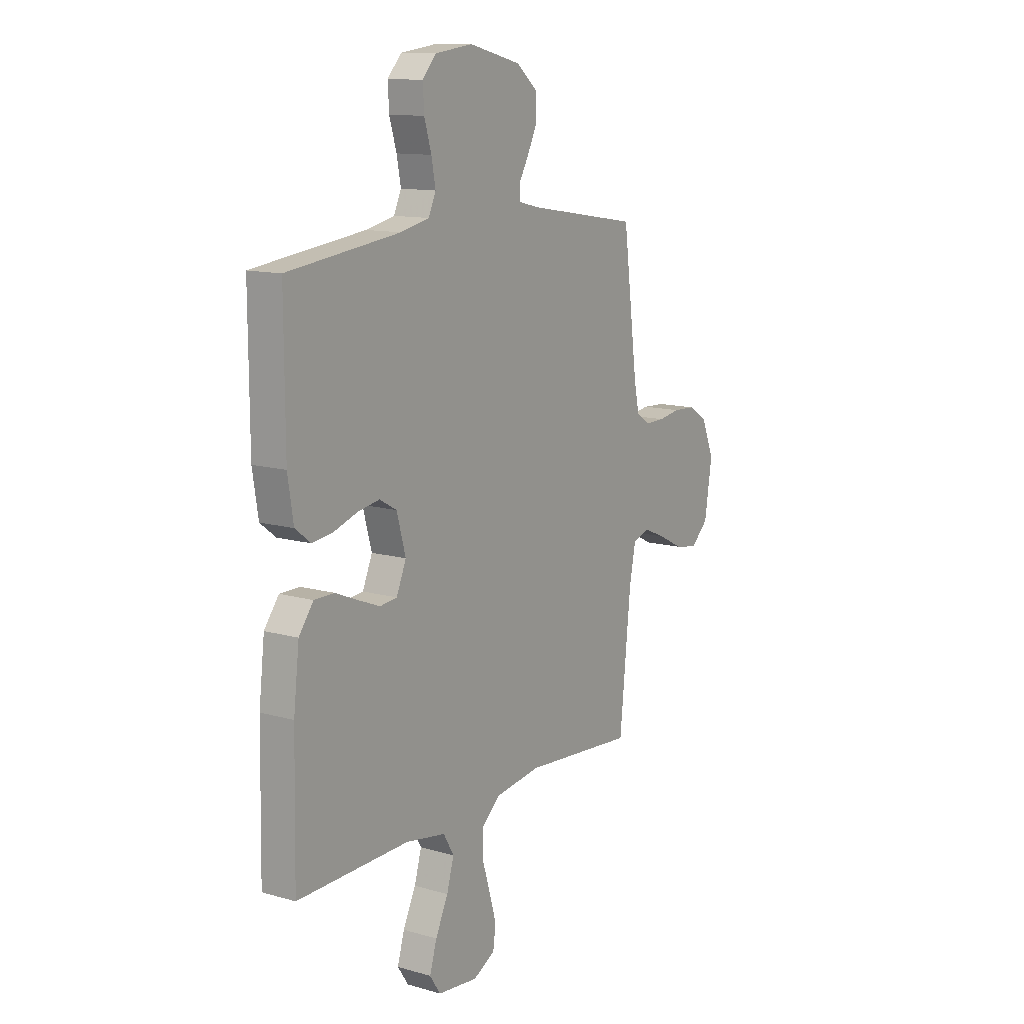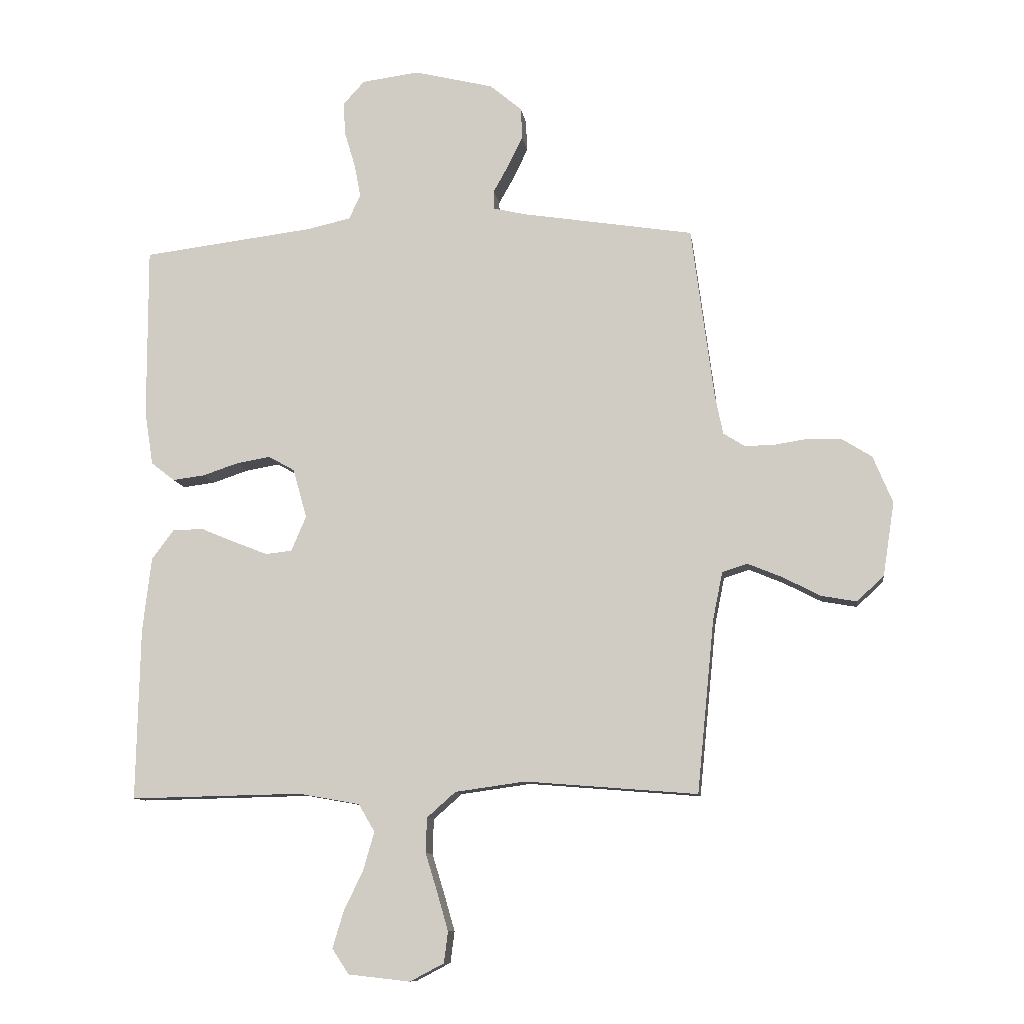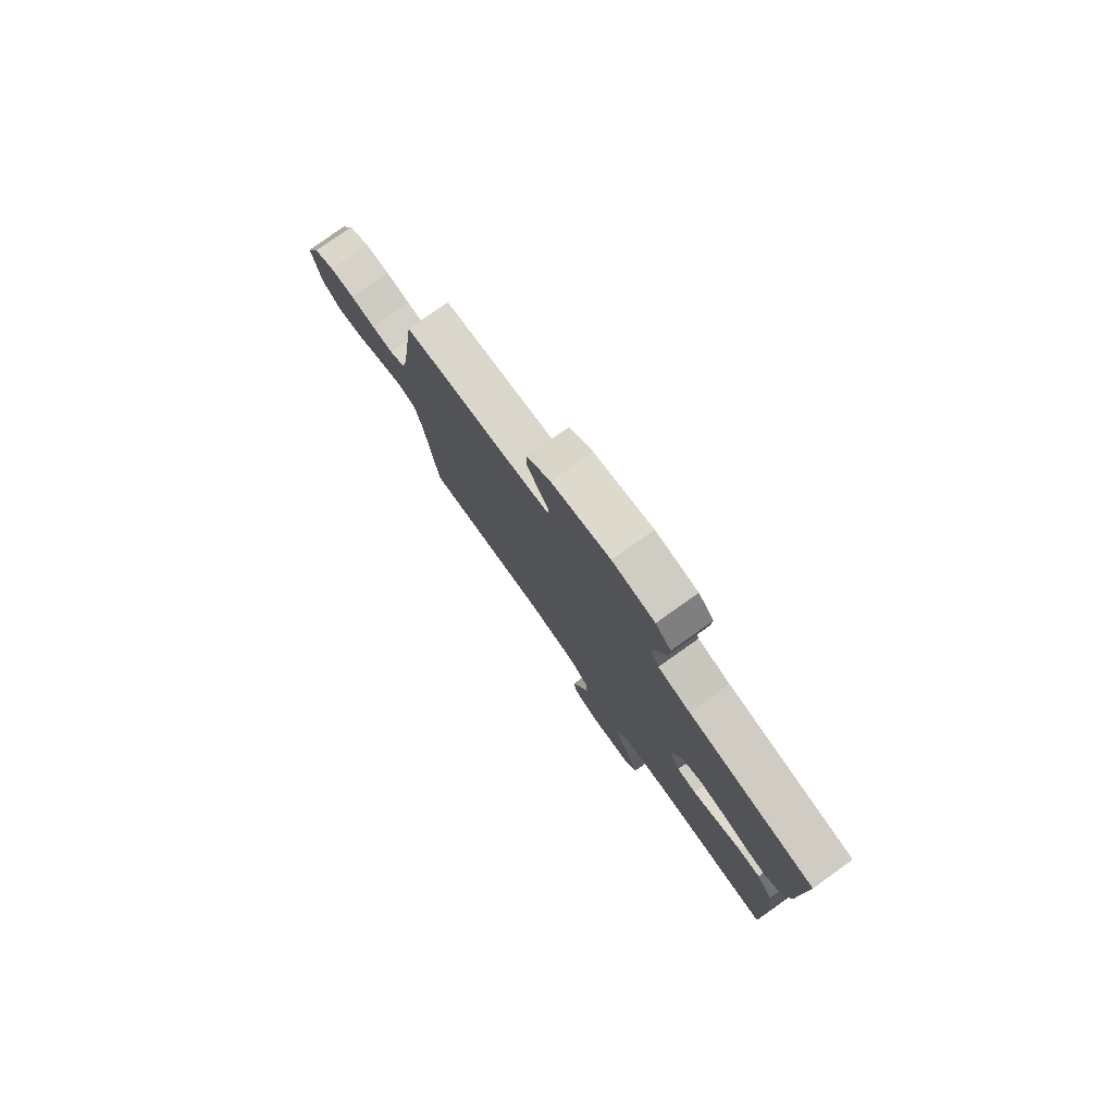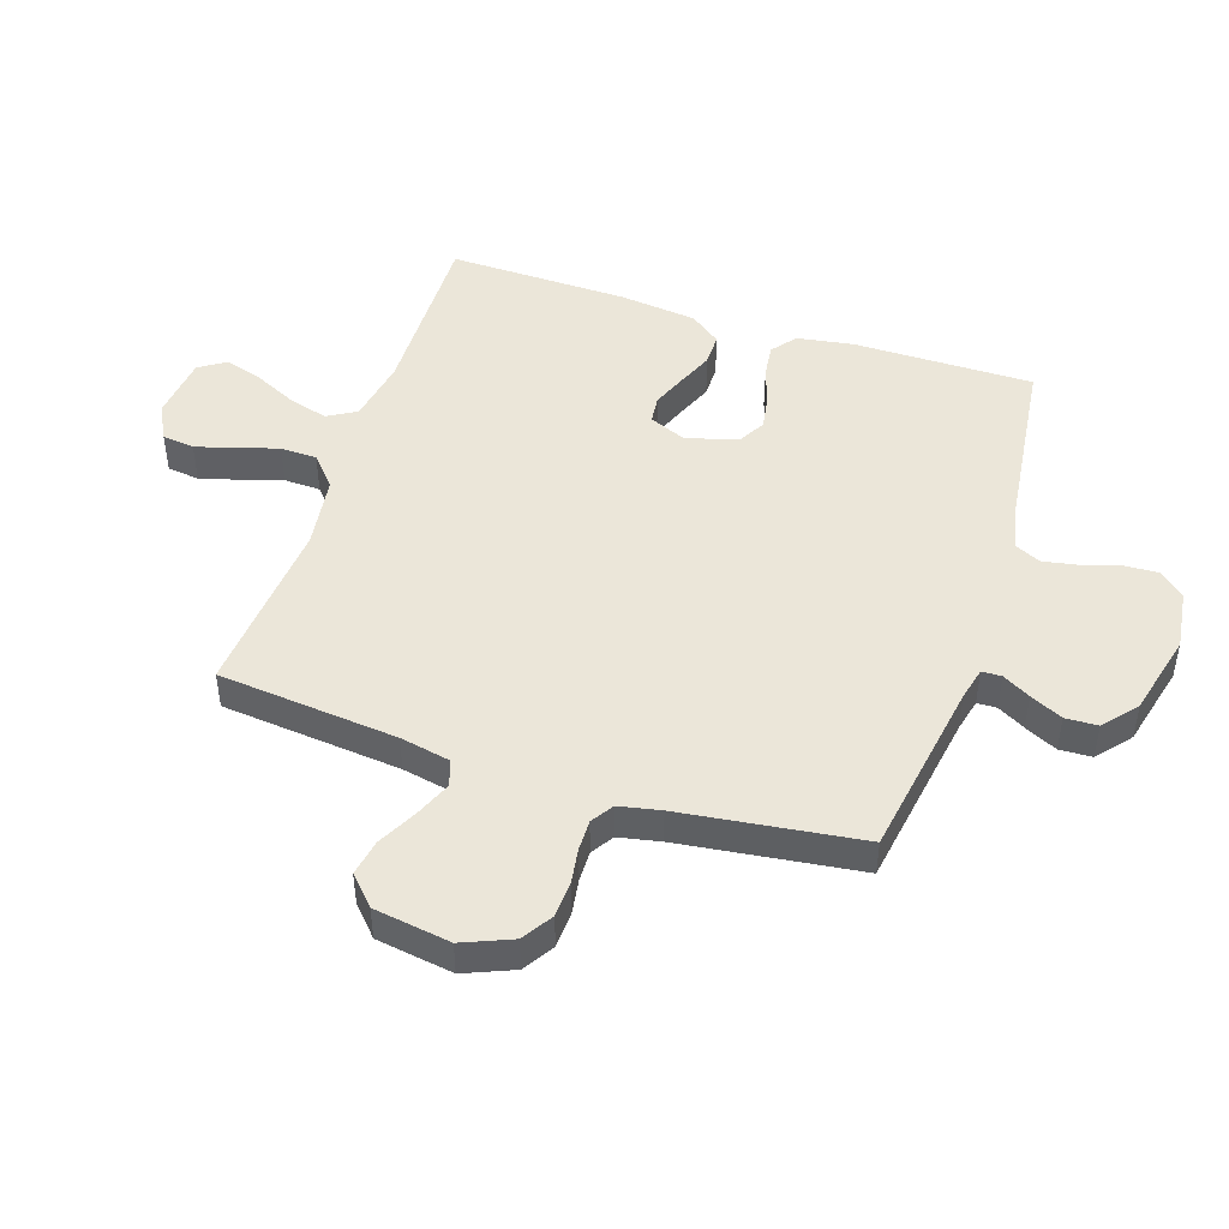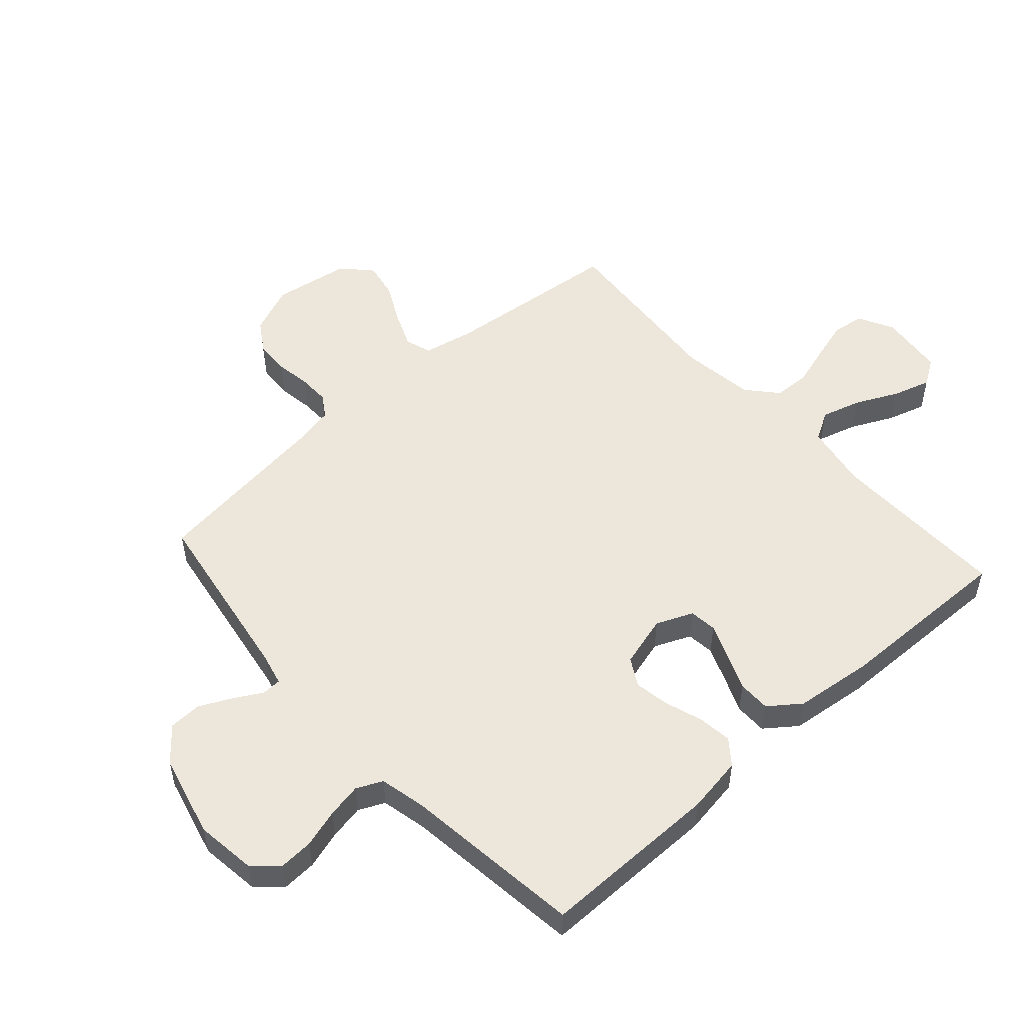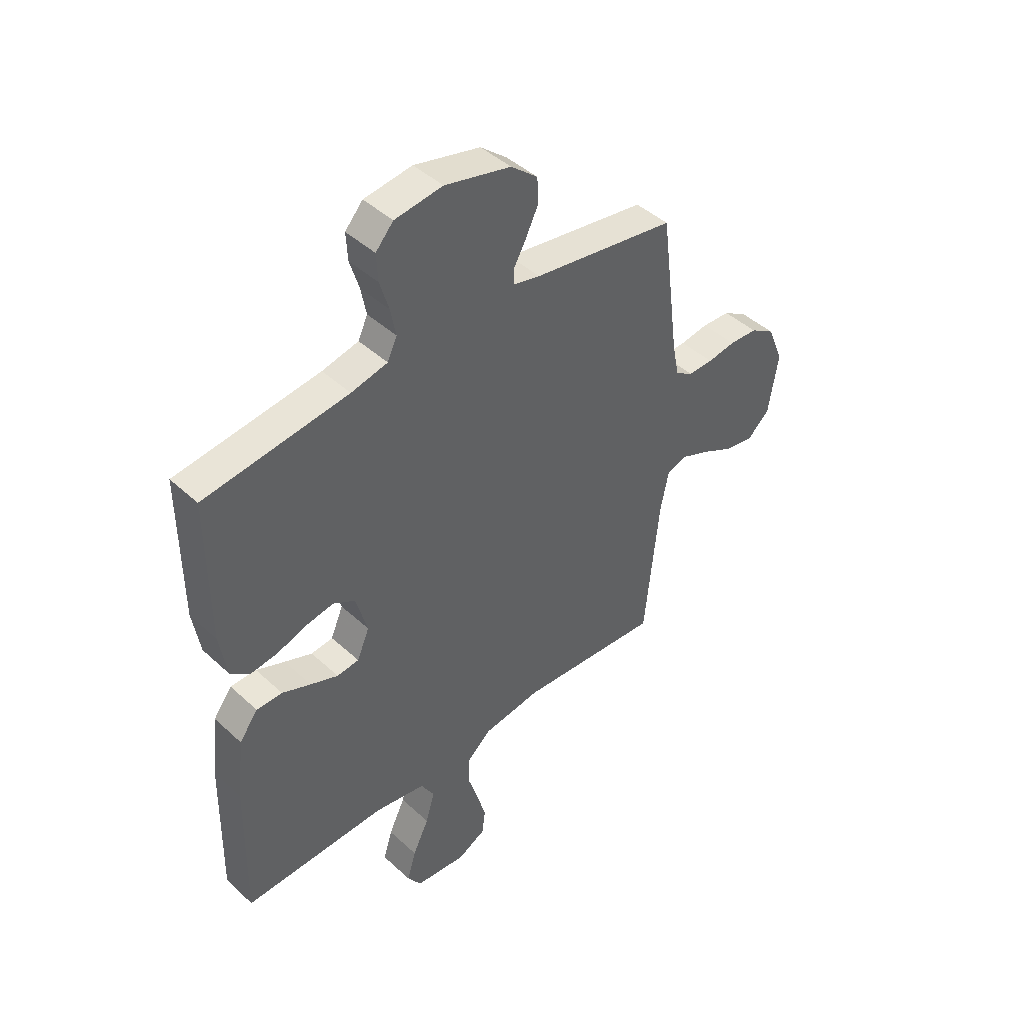
<metadata>
{"format":"obj","ext":"obj","renderer":"f3d","projection":"perspective","resolution":1024,"background":"white","views":[{"elev":12.5,"azim":123.7,"up":"+Z"},{"elev":-10.2,"azim":-172.1,"up":"+Z"},{"elev":79.2,"azim":54.7,"up":"+Z"},{"elev":46.8,"azim":-71.8,"up":"+Y"},{"elev":52.2,"azim":48.2,"up":"+Y"},{"elev":44.4,"azim":136.9,"up":"+Z"}]}
</metadata>
<code>
v 0.5 0.07 0.5
v 0.499 0.07 0.2
v 0.484 0.07 0.106
v 0.443 0.07 0.074
v 0.387 0.07 0.081
v 0.324 0.07 0.102
v 0.266 0.07 0.112
v 0.22 0.07 0.086
v 0.196 0.07 0
v 0.222 0.07 -0.061
v 0.268 0.07 -0.066
v 0.326 0.07 -0.043
v 0.386 0.07 -0.018
v 0.44 0.07 -0.018
v 0.479 0.07 -0.07
v 0.494 0.07 -0.2
v 0.5 0.07 -0.5
v 0.2 0.07 -0.494
v 0.093 0.07 -0.513
v 0.065 0.07 -0.561
v 0.084 0.07 -0.627
v 0.118 0.07 -0.698
v 0.137 0.07 -0.761
v 0.108 0.07 -0.805
v 0 0.07 -0.817
v -0.059 0.07 -0.786
v -0.066 0.07 -0.732
v -0.047 0.07 -0.666
v -0.026 0.07 -0.598
v -0.028 0.07 -0.537
v -0.078 0.07 -0.493
v -0.2 0.07 -0.476
v -0.5 0.07 -0.5
v -0.53 0.07 -0.2
v -0.547 0.07 -0.116
v -0.591 0.07 -0.102
v -0.651 0.07 -0.127
v -0.717 0.07 -0.161
v -0.778 0.07 -0.172
v -0.825 0.07 -0.128
v -0.845 0.07 0
v -0.811 0.07 0.082
v -0.76 0.07 0.114
v -0.701 0.07 0.117
v -0.642 0.07 0.108
v -0.59 0.07 0.107
v -0.553 0.07 0.131
v -0.539 0.07 0.2
v -0.5 0.07 0.5
v -0.2 0.07 0.548
v -0.145 0.07 0.561
v -0.144 0.07 0.594
v -0.17 0.07 0.64
v -0.196 0.07 0.694
v -0.194 0.07 0.748
v -0.138 0.07 0.795
v 0 0.07 0.829
v 0.1 0.07 0.816
v 0.137 0.07 0.775
v 0.134 0.07 0.718
v 0.115 0.07 0.655
v 0.104 0.07 0.597
v 0.124 0.07 0.554
v 0.2 0.07 0.537
v 0.5 0 0.5
v 0.499 0 0.2
v 0.484 0 0.106
v 0.443 0 0.074
v 0.387 0 0.081
v 0.324 0 0.102
v 0.266 0 0.112
v 0.22 0 0.086
v 0.196 0 0
v 0.222 0 -0.061
v 0.268 0 -0.066
v 0.326 0 -0.043
v 0.386 0 -0.018
v 0.44 0 -0.018
v 0.479 0 -0.07
v 0.494 0 -0.2
v 0.5 0 -0.5
v 0.2 0 -0.494
v 0.093 0 -0.513
v 0.065 0 -0.561
v 0.084 0 -0.627
v 0.118 0 -0.698
v 0.137 0 -0.761
v 0.108 0 -0.805
v 0 0 -0.817
v -0.059 0 -0.786
v -0.066 0 -0.732
v -0.047 0 -0.666
v -0.026 0 -0.598
v -0.028 0 -0.537
v -0.078 0 -0.493
v -0.2 0 -0.476
v -0.5 0 -0.5
v -0.53 0 -0.2
v -0.547 0 -0.116
v -0.591 0 -0.102
v -0.651 0 -0.127
v -0.717 0 -0.161
v -0.778 0 -0.172
v -0.825 0 -0.128
v -0.845 0 0
v -0.811 0 0.082
v -0.76 0 0.114
v -0.701 0 0.117
v -0.642 0 0.108
v -0.59 0 0.107
v -0.553 0 0.131
v -0.539 0 0.2
v -0.5 0 0.5
v -0.2 0 0.548
v -0.145 0 0.561
v -0.144 0 0.594
v -0.17 0 0.64
v -0.196 0 0.694
v -0.194 0 0.748
v -0.138 0 0.795
v 0 0 0.829
v 0.1 0 0.816
v 0.137 0 0.775
v 0.134 0 0.718
v 0.115 0 0.655
v 0.104 0 0.597
v 0.124 0 0.554
v 0.2 0 0.537
f 59 60 61
f 58 59 61
f 57 58 61
f 56 57 61
f 55 56 61
f 54 55 61
f 53 54 61
f 52 53 61
f 51 52 61 62
f 50 51 62 63
f 50 63 64
f 49 50 64
f 48 49 64
f 43 44 45
f 42 43 45
f 41 42 45
f 40 41 45
f 39 40 45
f 38 39 45
f 37 38 45
f 36 37 45 46
f 35 36 46 47
f 32 33 34
f 47 48 64
f 35 47 64
f 34 35 64
f 32 34 64
f 31 32 64
f 27 28 29
f 26 27 29
f 25 26 29
f 24 25 29
f 23 24 29
f 22 23 29
f 21 22 29
f 20 21 29 30
f 16 17 18
f 15 16 18
f 14 15 18
f 13 14 18
f 12 13 18
f 11 12 18 19
f 20 30 31
f 19 20 31
f 11 19 31
f 10 11 31
f 4 5 6
f 3 4 6
f 2 3 6
f 1 2 6
f 64 1 6
f 64 6 7
f 9 10 31
f 8 9 31 64
f 7 8 64
f 125 124 123
f 125 123 122
f 125 122 121
f 125 121 120
f 125 120 119
f 125 119 118
f 125 118 117
f 125 117 116
f 126 125 116 115
f 127 126 115 114
f 128 127 114
f 128 114 113
f 128 113 112
f 109 108 107
f 109 107 106
f 109 106 105
f 109 105 104
f 109 104 103
f 109 103 102
f 109 102 101
f 110 109 101 100
f 111 110 100 99
f 98 97 96
f 128 112 111
f 128 111 99
f 128 99 98
f 128 98 96
f 128 96 95
f 93 92 91
f 93 91 90
f 93 90 89
f 93 89 88
f 93 88 87
f 93 87 86
f 93 86 85
f 94 93 85 84
f 82 81 80
f 82 80 79
f 82 79 78
f 82 78 77
f 82 77 76
f 83 82 76 75
f 95 94 84
f 95 84 83
f 95 83 75
f 95 75 74
f 70 69 68
f 70 68 67
f 70 67 66
f 70 66 65
f 70 65 128
f 71 70 128
f 95 74 73
f 128 95 73 72
f 128 72 71
f 1 65 66 2
f 2 66 67 3
f 3 67 68 4
f 4 68 69 5
f 5 69 70 6
f 6 70 71 7
f 7 71 72 8
f 8 72 73 9
f 9 73 74 10
f 10 74 75 11
f 11 75 76 12
f 12 76 77 13
f 13 77 78 14
f 14 78 79 15
f 15 79 80 16
f 16 80 81 17
f 17 81 82 18
f 18 82 83 19
f 19 83 84 20
f 20 84 85 21
f 21 85 86 22
f 22 86 87 23
f 23 87 88 24
f 24 88 89 25
f 25 89 90 26
f 26 90 91 27
f 27 91 92 28
f 28 92 93 29
f 29 93 94 30
f 30 94 95 31
f 31 95 96 32
f 32 96 97 33
f 33 97 98 34
f 34 98 99 35
f 35 99 100 36
f 36 100 101 37
f 37 101 102 38
f 38 102 103 39
f 39 103 104 40
f 40 104 105 41
f 41 105 106 42
f 42 106 107 43
f 43 107 108 44
f 44 108 109 45
f 45 109 110 46
f 46 110 111 47
f 47 111 112 48
f 48 112 113 49
f 49 113 114 50
f 50 114 115 51
f 51 115 116 52
f 52 116 117 53
f 53 117 118 54
f 54 118 119 55
f 55 119 120 56
f 56 120 121 57
f 57 121 122 58
f 58 122 123 59
f 59 123 124 60
f 60 124 125 61
f 61 125 126 62
f 62 126 127 63
f 63 127 128 64
f 64 128 65 1

</code>
